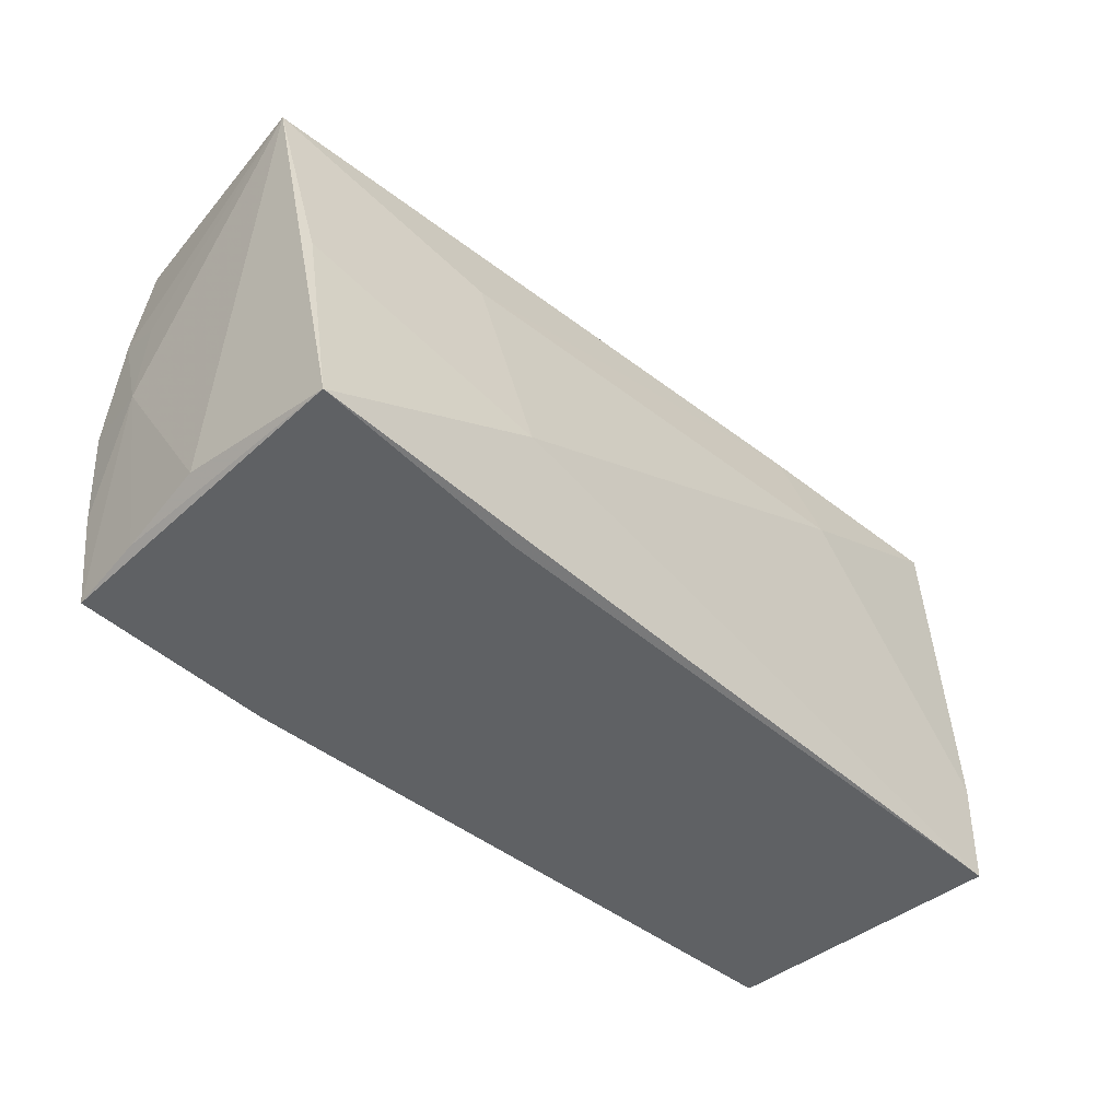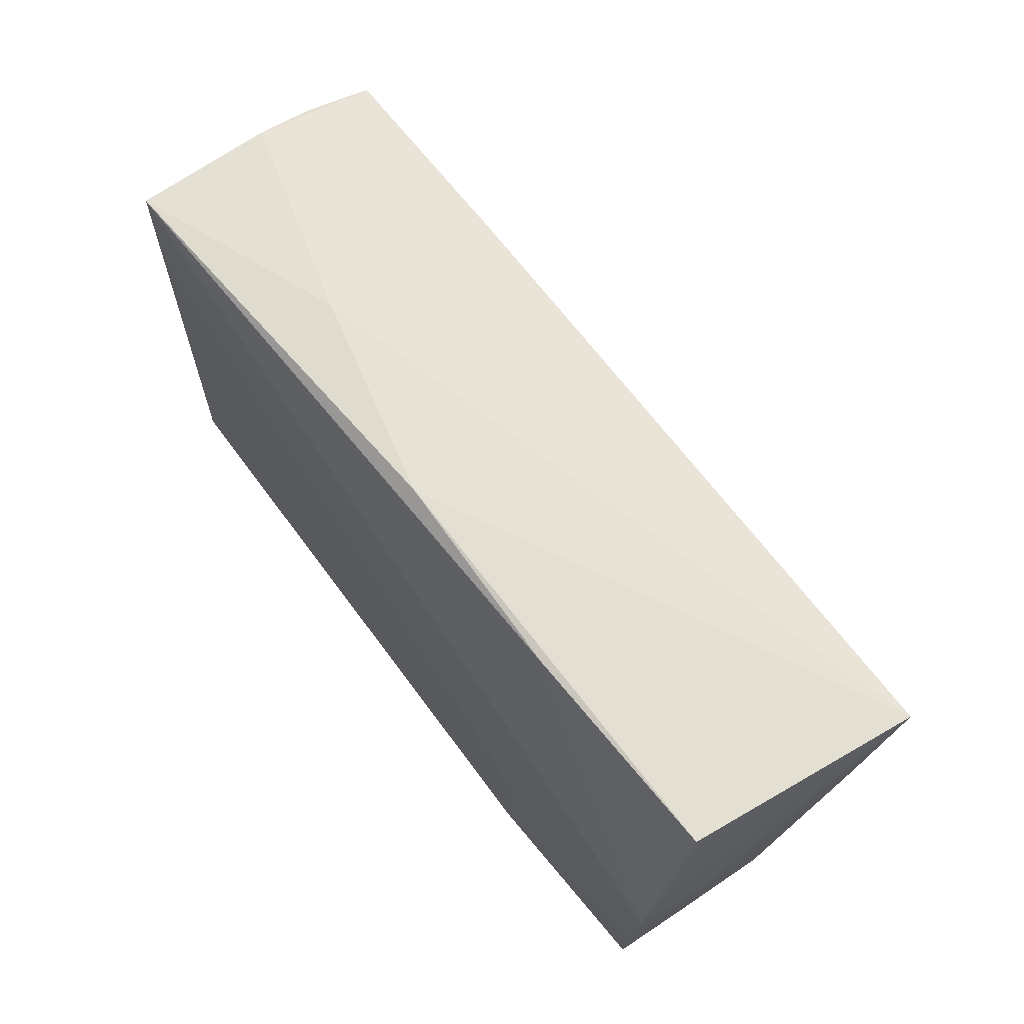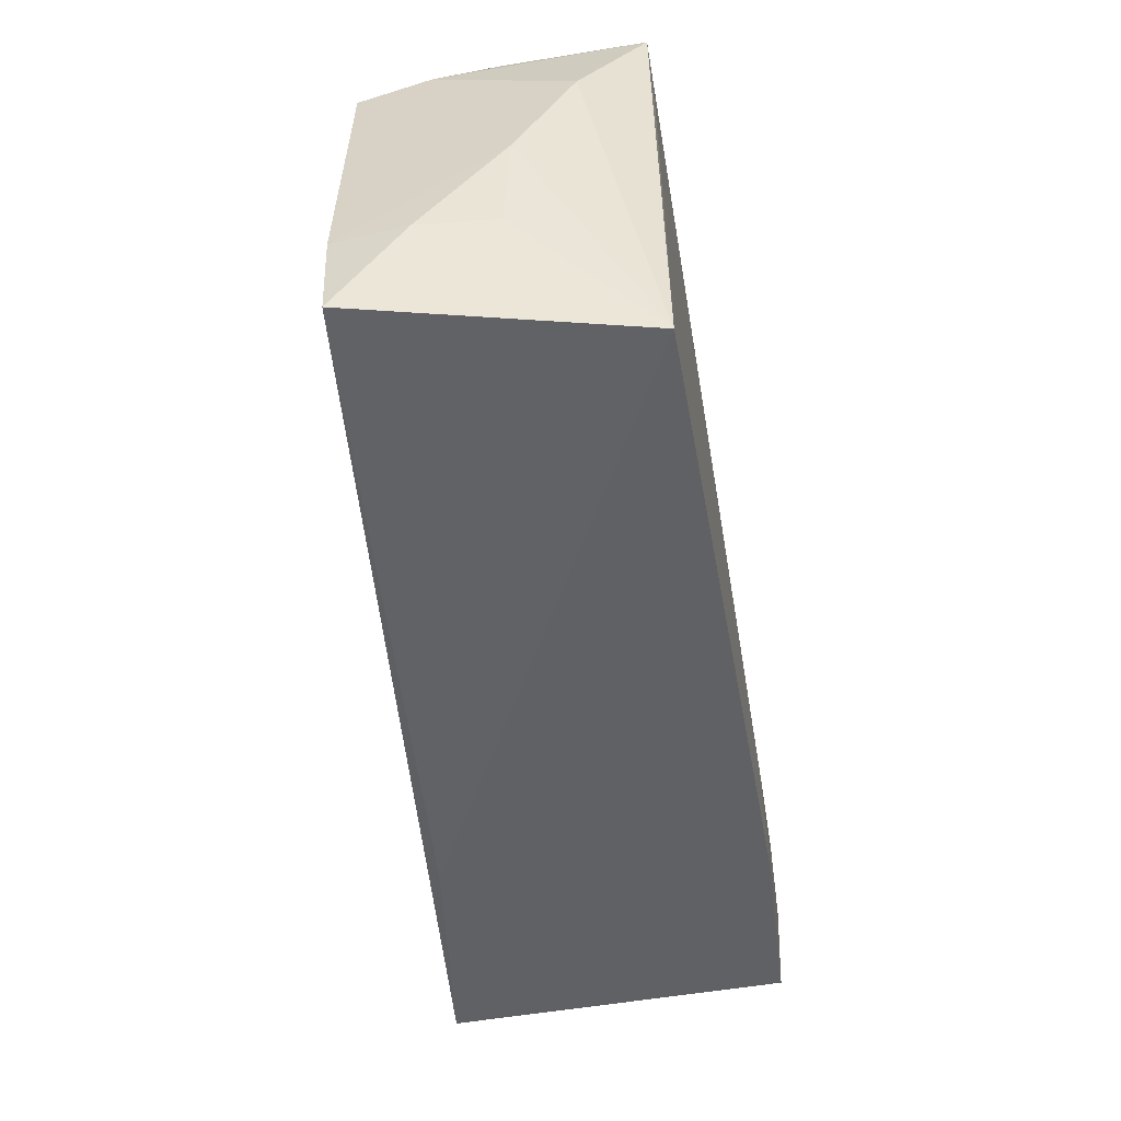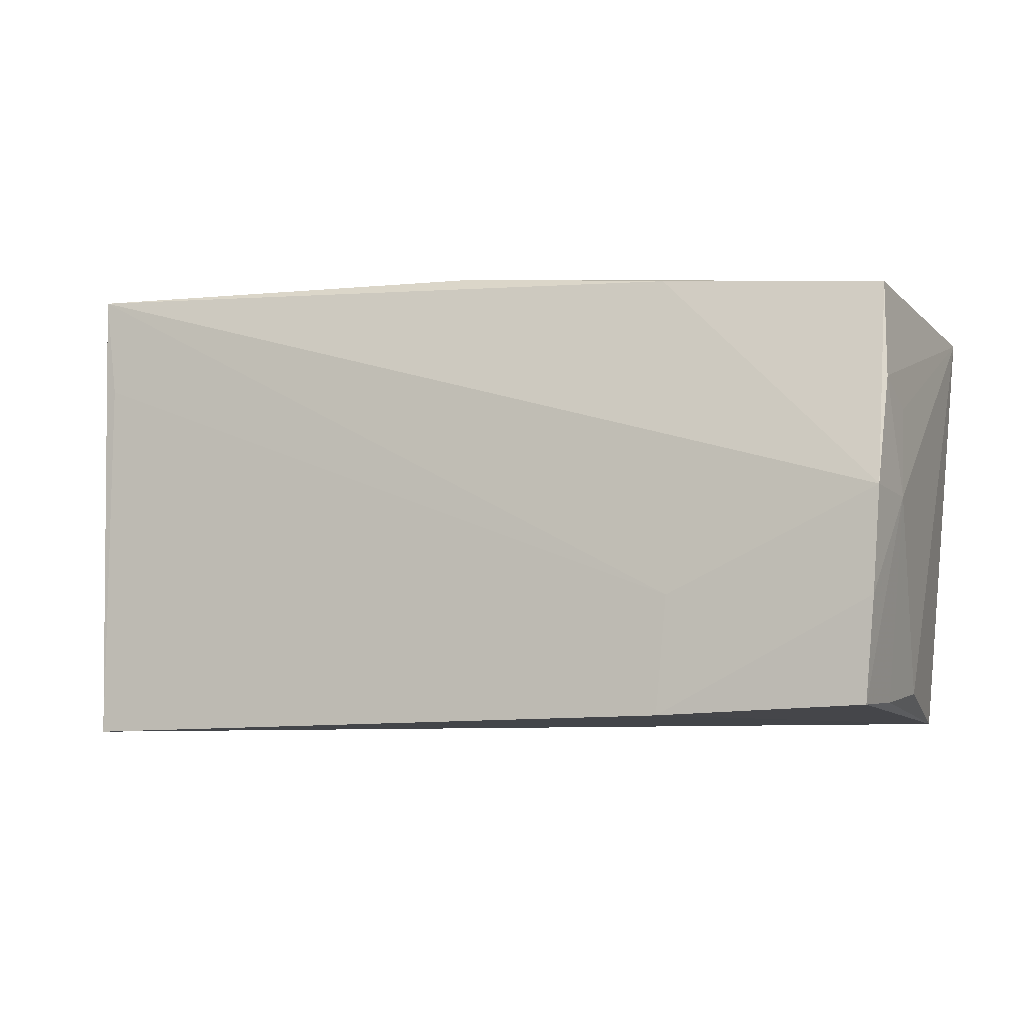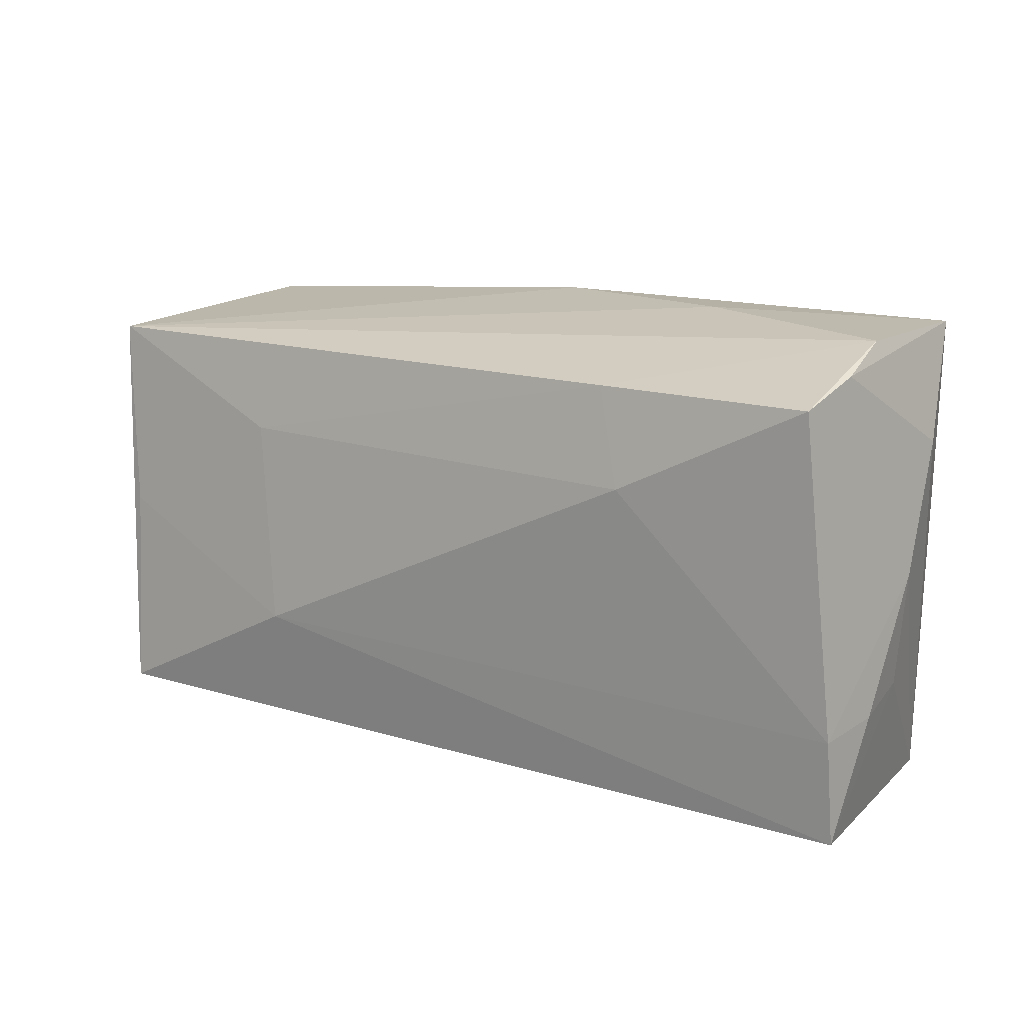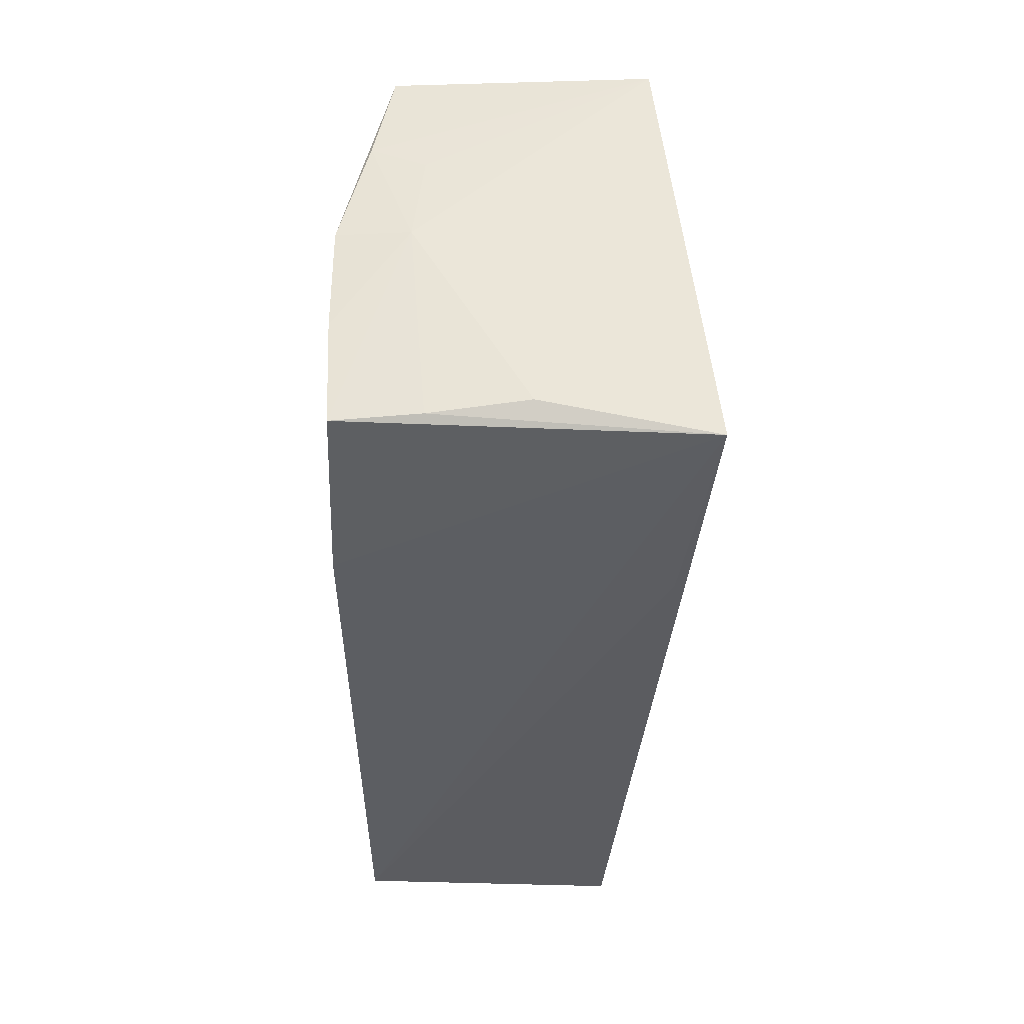
<metadata>
{"format":"obj","ext":"obj","renderer":"f3d","projection":"perspective","resolution":1024,"background":"white","views":[{"elev":-45.8,"azim":-43.2,"up":"+Y"},{"elev":65.5,"azim":-128.0,"up":"+Y"},{"elev":-50.4,"azim":98.5,"up":"+Y"},{"elev":-7.5,"azim":-159.0,"up":"+Y"},{"elev":16.1,"azim":36.6,"up":"+Y"},{"elev":-37.1,"azim":-91.5,"up":"+Y"}]}
</metadata>
<code>
v -0.0543 -0.0005858 -0.01165
v 0.0546 0.01763 -0.009156
v 0.05179 0.03063 -0.01708
v 0.0557 0.003074 -0.002268
v -0.05688 0.02273 0.01536
v 0.05119 0.03085 0.0003332
v -0.05321 0.02486 -0.01433
v -0.0242 -0.01203 0.02193
v 0.02492 0.03085 -0.007635
v -0.05217 -0.01262 -0.0202
v 0.05614 -0.02493 0.01558
v -0.0009566 0.02982 -0.01436
v -0.05178 -0.0245 -0.009626
v 0.05487 -0.01055 -0.00148
v -0.0291 0.01256 0.01831
v -0.02378 -0.02639 0.01897
v 0.02828 0.01361 0.01929
v -0.05441 0.01009 -0.01036
v -0.02634 0.02708 -0.01527
v -0.02774 -0.01191 -0.0202
v -0.05274 -0.02315 0.001808
v 0.05028 -0.02737 -0.01767
v 0.05158 0.0257 0.01691
v 0.02429 0.02504 0.01677
v 0.05013 0.01819 -0.01738
v -0.0513 -0.02634 0.02192
v -0.05373 0.01305 -0.01666
v 0.05555 -0.01228 0.01632
v -0.05094 -0.02504 -0.01974
v -0.05308 -7.576e-05 -0.02014
v -0.05281 -0.0009456 0.01878
v -0.02638 -0.02602 -0.0202
v 0.05206 0.02811 0.008115
v 0.05623 -0.01175 0.007575
f 4 22 2
f 7 19 30
f 33 4 2
f 23 4 33
f 14 11 22
f 22 4 14
f 28 4 23
f 21 26 5
f 8 26 11
f 11 28 8
f 22 11 16
f 16 26 22
f 11 26 16
f 5 7 27
f 27 7 30
f 30 19 3
f 3 33 2
f 2 22 3
f 22 25 3
f 11 14 34
f 34 14 4
f 34 28 11
f 4 28 34
f 1 21 5
f 1 27 30
f 5 26 31
f 31 8 5
f 26 8 31
f 17 28 23
f 17 8 28
f 23 24 17
f 5 27 18
f 18 1 5
f 27 1 18
f 22 26 32
f 26 29 32
f 26 21 13
f 13 29 26
f 21 1 13
f 1 29 13
f 15 24 5
f 15 17 24
f 5 8 15
f 8 17 15
f 12 3 19
f 12 9 3
f 19 7 12
f 12 7 5
f 5 9 12
f 6 9 5
f 5 24 6
f 33 3 6
f 3 9 6
f 23 33 6
f 6 24 23
f 10 32 29
f 10 1 30
f 10 29 1
f 20 25 22
f 22 32 20
f 20 3 25
f 30 3 20
f 20 10 30
f 32 10 20

</code>
